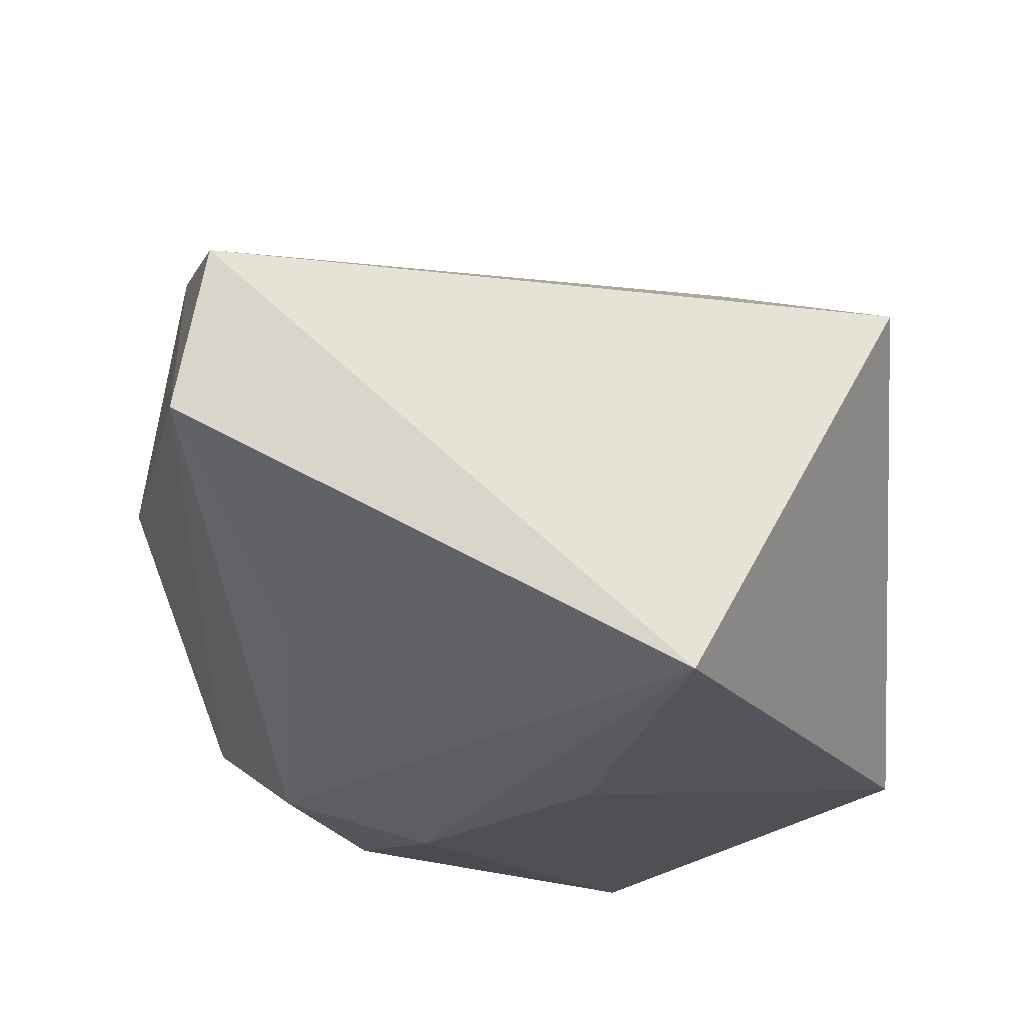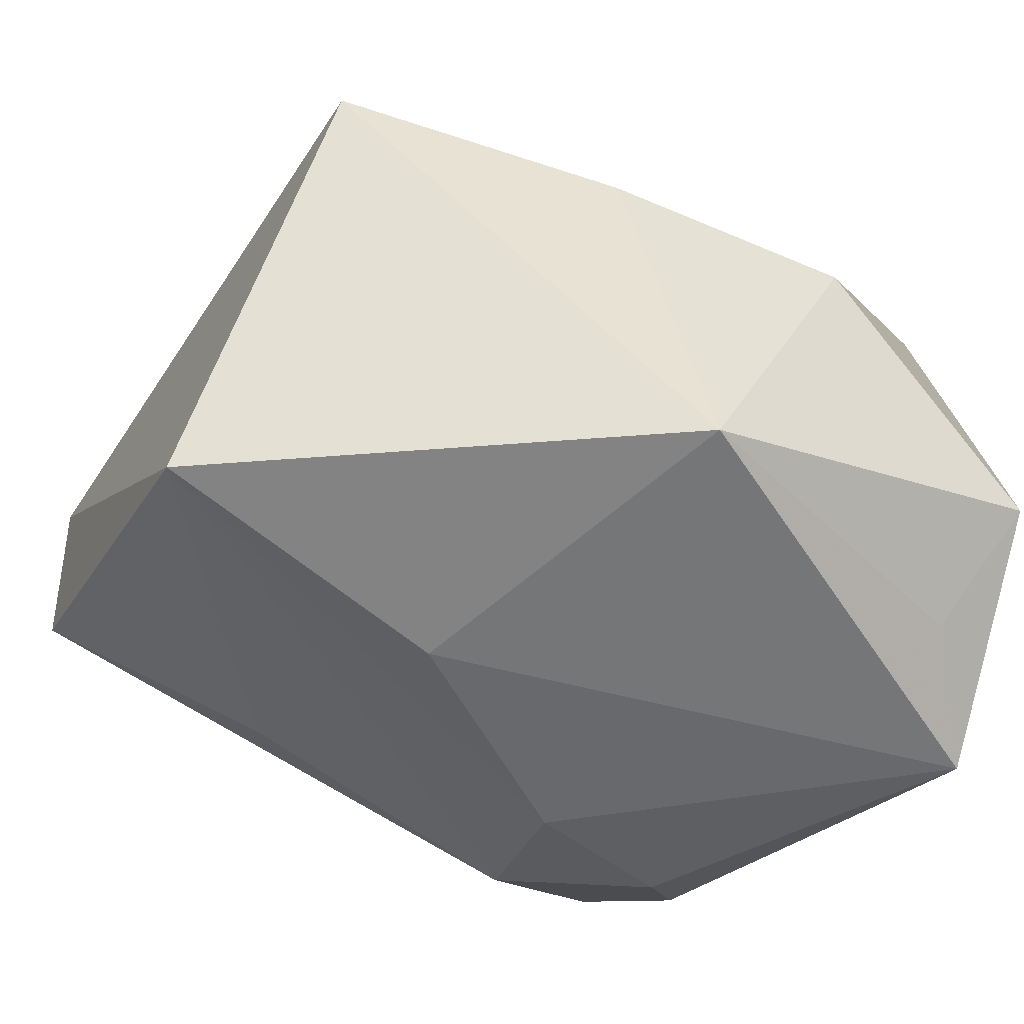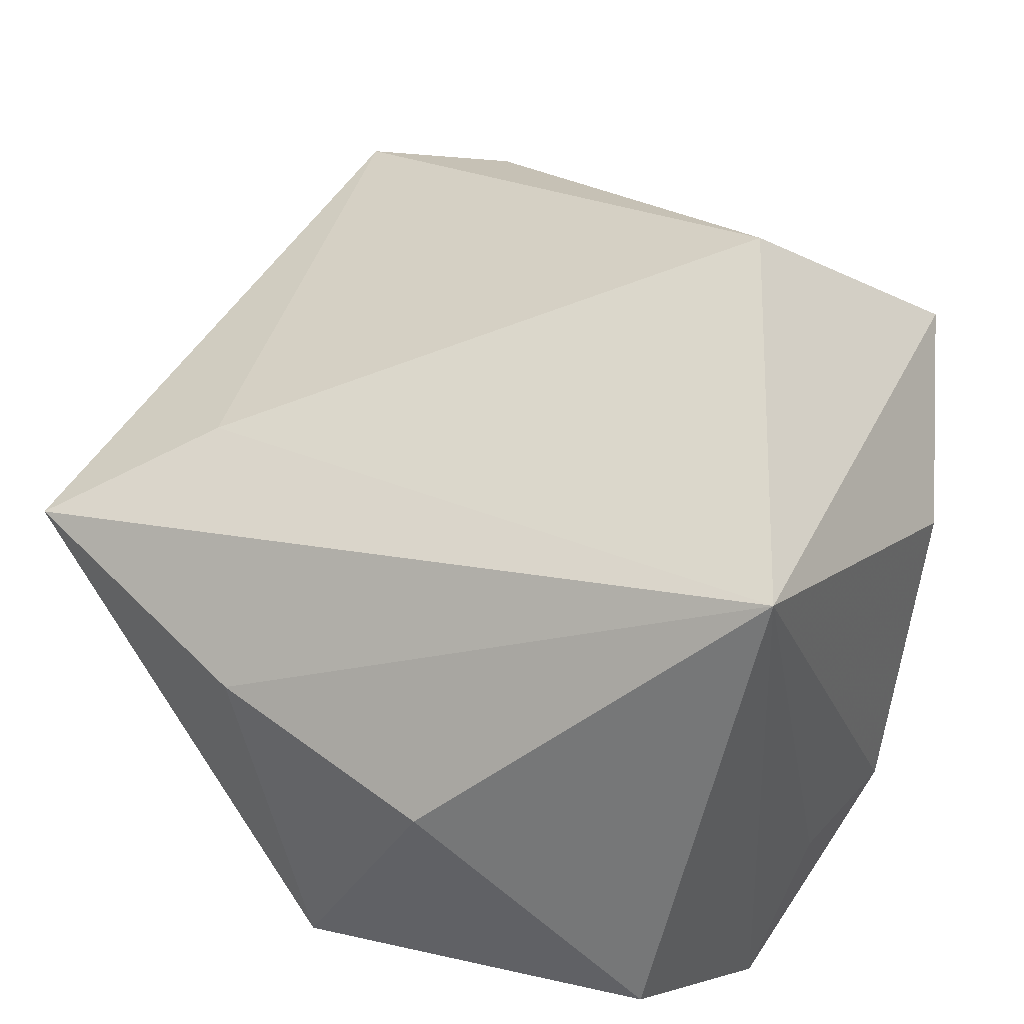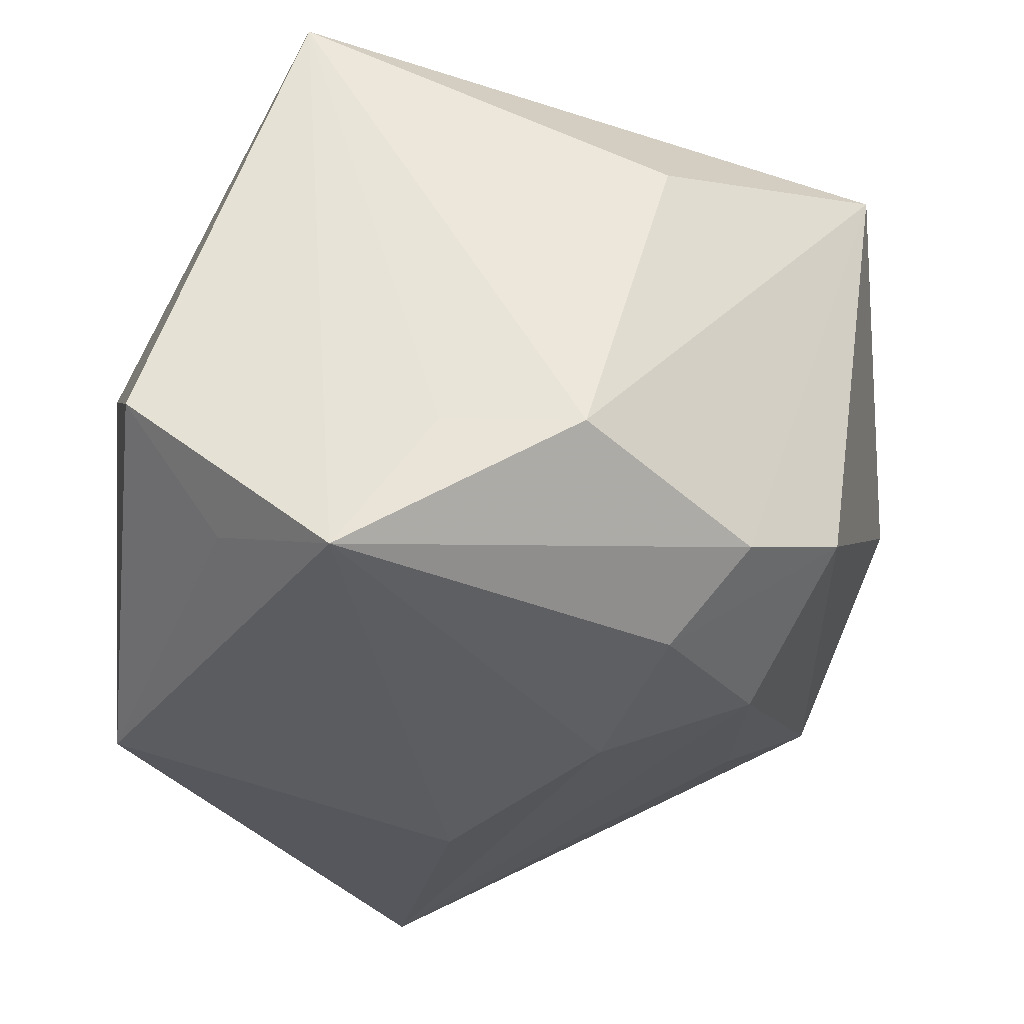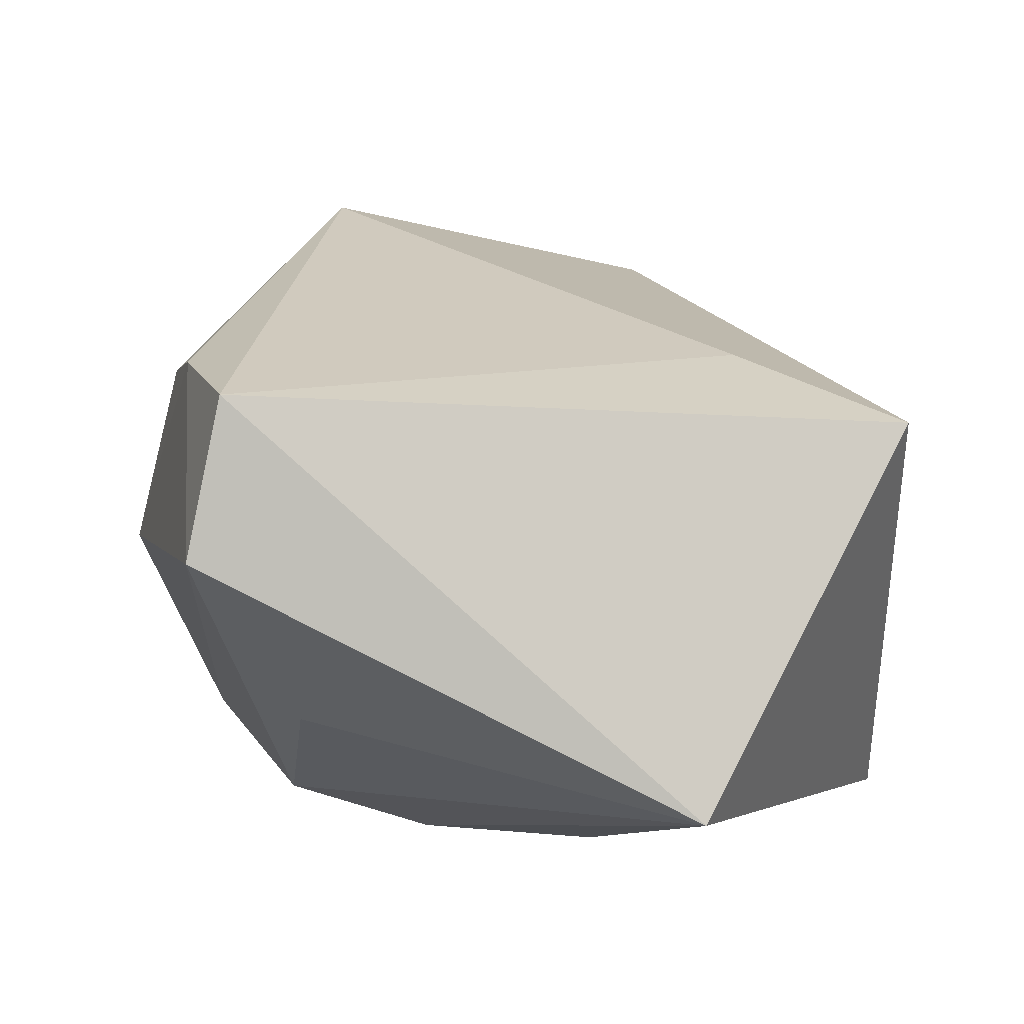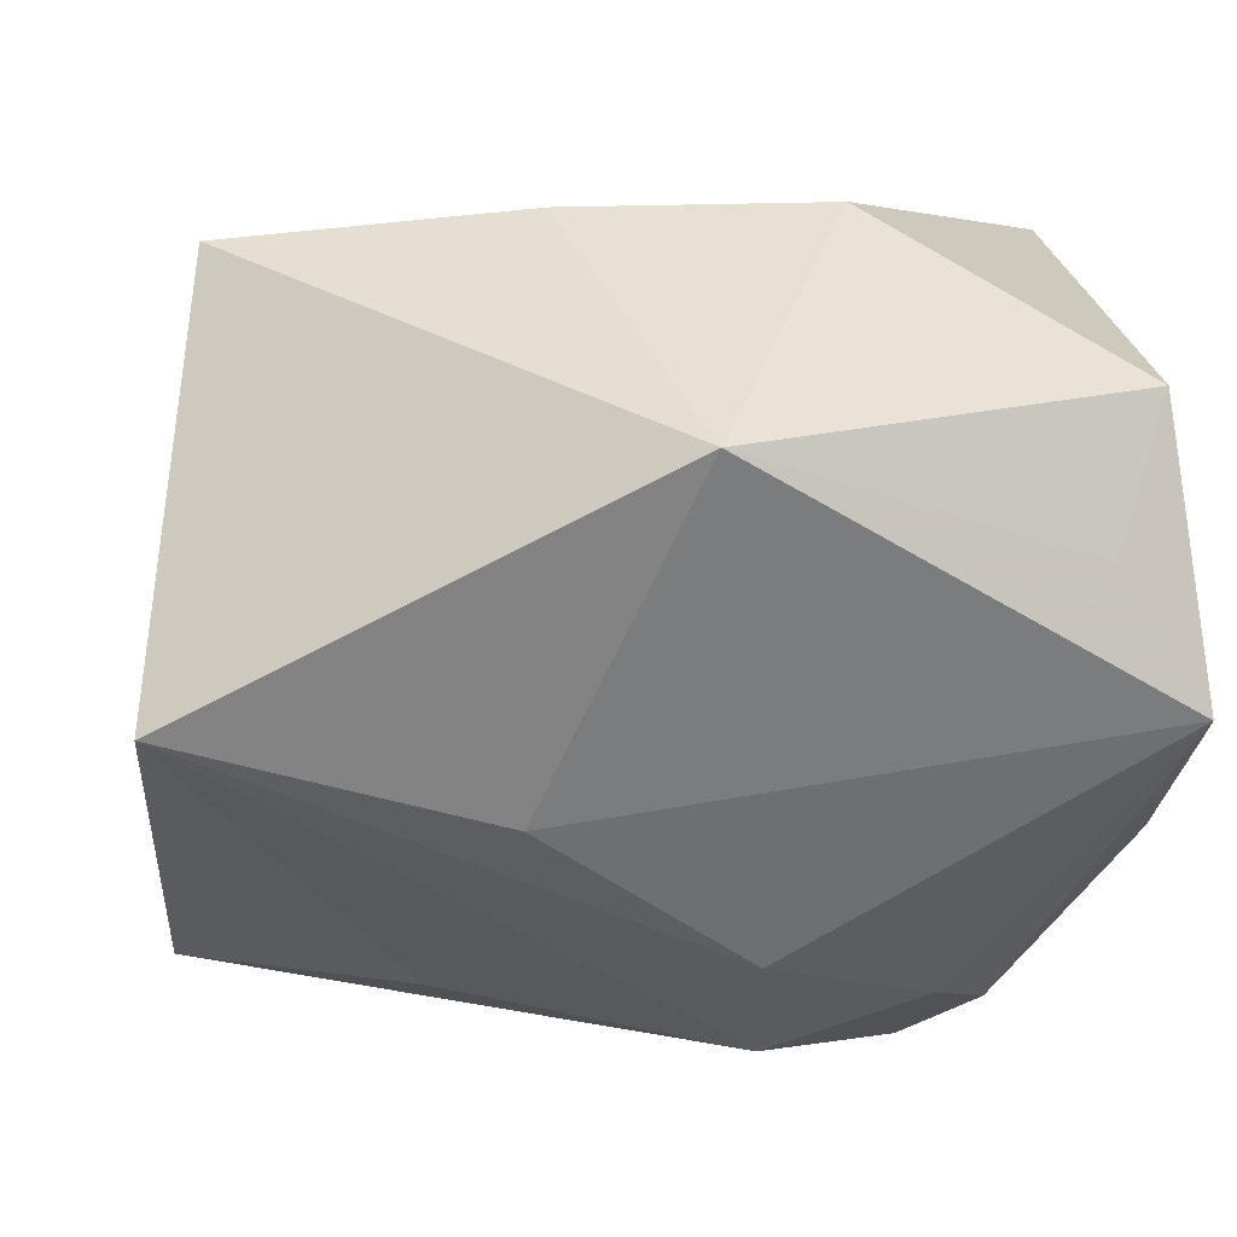
<metadata>
{"format":"obj","ext":"obj","renderer":"f3d","projection":"perspective","resolution":1024,"background":"white","views":[{"elev":-19.1,"azim":89.1,"up":"+Z"},{"elev":-49.3,"azim":157.4,"up":"+Z"},{"elev":46.5,"azim":-142.2,"up":"+Z"},{"elev":-36.3,"azim":-85.9,"up":"+Z"},{"elev":0.3,"azim":86.8,"up":"+Z"},{"elev":39.4,"azim":172.7,"up":"+Y"}]}
</metadata>
<code>
v -0.01338 -0.02035 0.03945
v 0.04719 -0.03416 -0.001284
v 0.04603 0.01503 -0.02632
v 0.009298 0.0399 0.008023
v -0.03994 0.01208 -0.03158
v -0.04036 0.01716 0.03483
v -0.04036 -0.01117 -0.01912
v -0.02573 -0.02608 -0.02385
v 0.02432 -0.02416 -0.01789
v 0.03115 -0.0352 0.01858
v -0.03243 0.02391 -0.02492
v -0.04031 0.002428 -0.01809
v -0.02474 -0.04083 0.02069
v 0.008614 -0.0422 0.0009164
v -0.01942 -0.01795 -0.03044
v -0.004335 -0.02583 -0.02814
v -0.003656 -0.01056 -0.0327
v 0.02674 0.02049 0.0197
v 0.0001352 0.0399 -0.02729
v -0.01561 0.0399 0.00571
v -0.01899 -0.03482 -0.01944
v 0.01598 0.006486 -0.03152
v 0.04824 -0.03092 0.01455
v -0.03877 0.03246 -0.01343
v 0.03833 0.0362 0.01237
v -0.0382 -0.01984 0.01335
f 24 5 6
f 26 13 6
f 20 24 6
f 5 24 11
f 7 26 6
f 13 26 7
f 9 3 2
f 6 13 1
f 13 10 1
f 6 25 4
f 4 20 6
f 9 2 16
f 16 2 21
f 16 3 9
f 16 17 3
f 22 17 5
f 3 17 22
f 6 5 12
f 12 7 6
f 5 7 12
f 8 7 5
f 8 21 13
f 13 7 8
f 10 2 23
f 23 1 10
f 23 3 25
f 23 2 3
f 13 21 14
f 21 2 14
f 14 10 13
f 14 2 10
f 24 20 19
f 20 4 19
f 19 11 24
f 25 3 19
f 19 4 25
f 5 11 19
f 19 22 5
f 3 22 19
f 17 16 15
f 5 17 15
f 15 8 5
f 15 16 21
f 21 8 15
f 18 23 25
f 1 23 18
f 18 25 6
f 6 1 18

</code>
